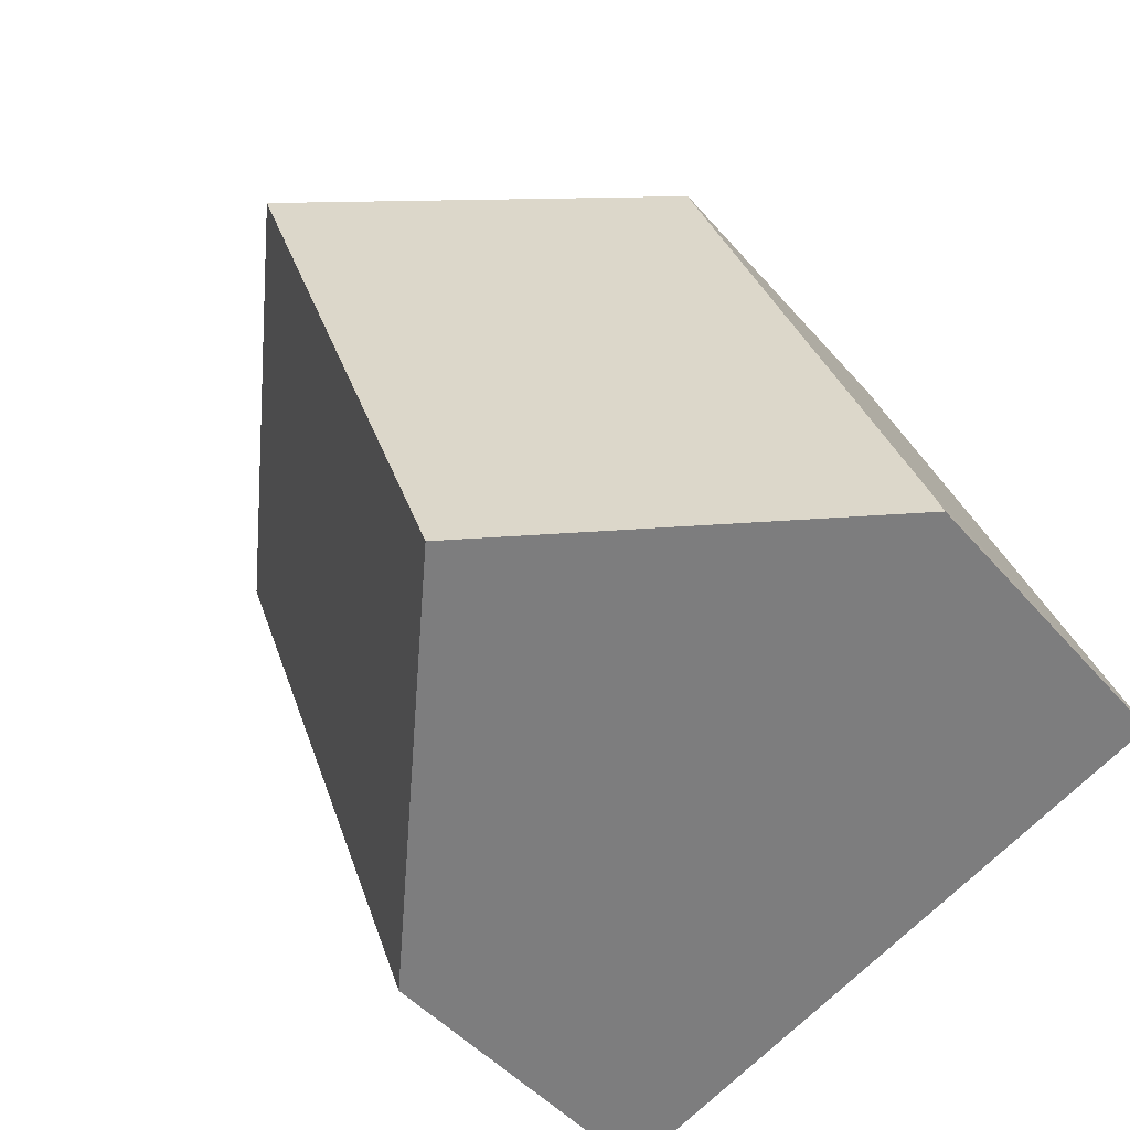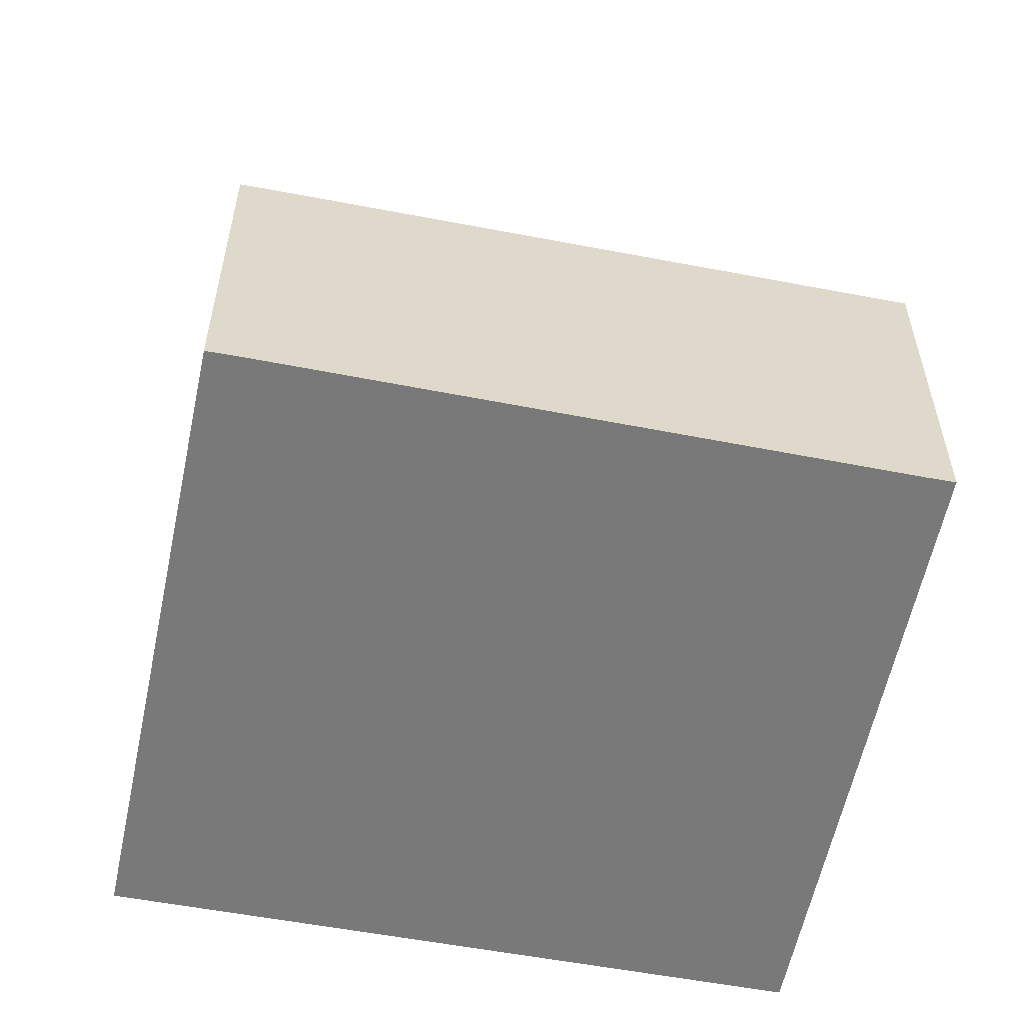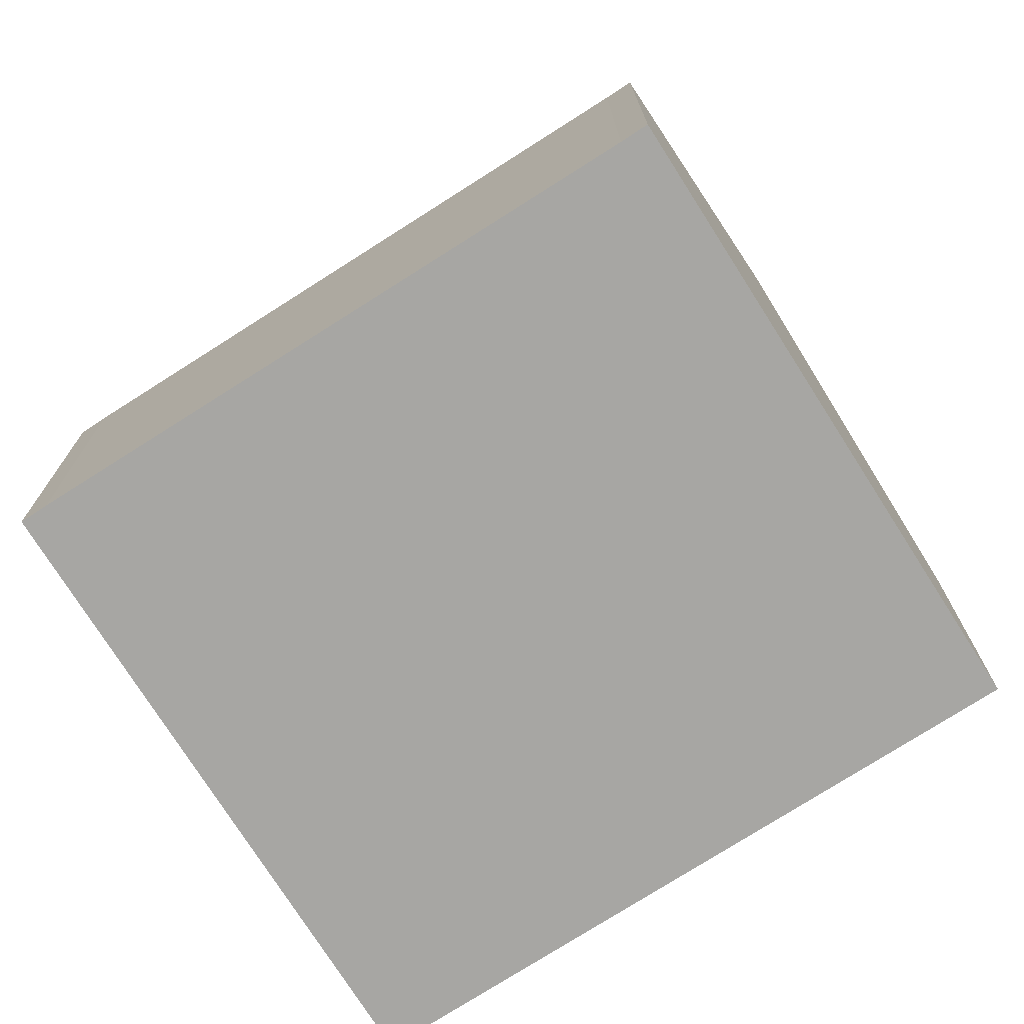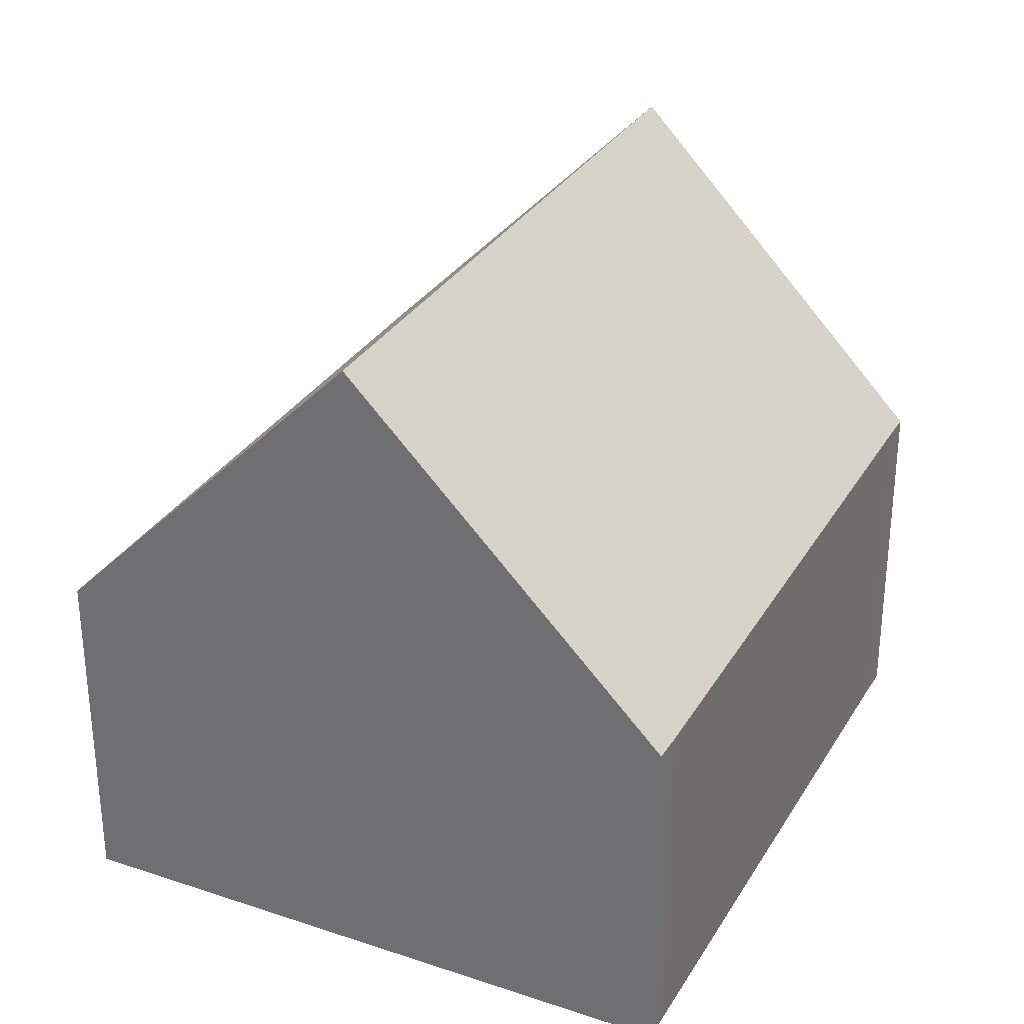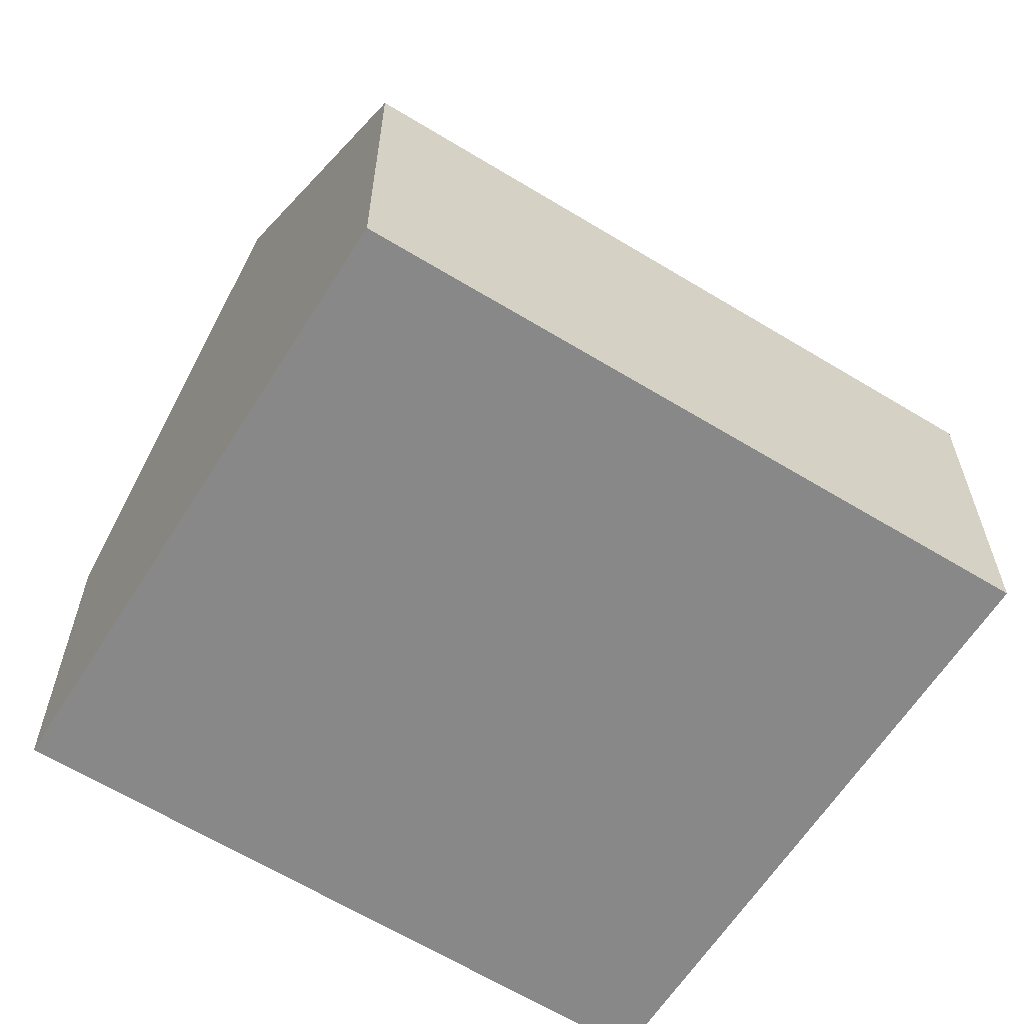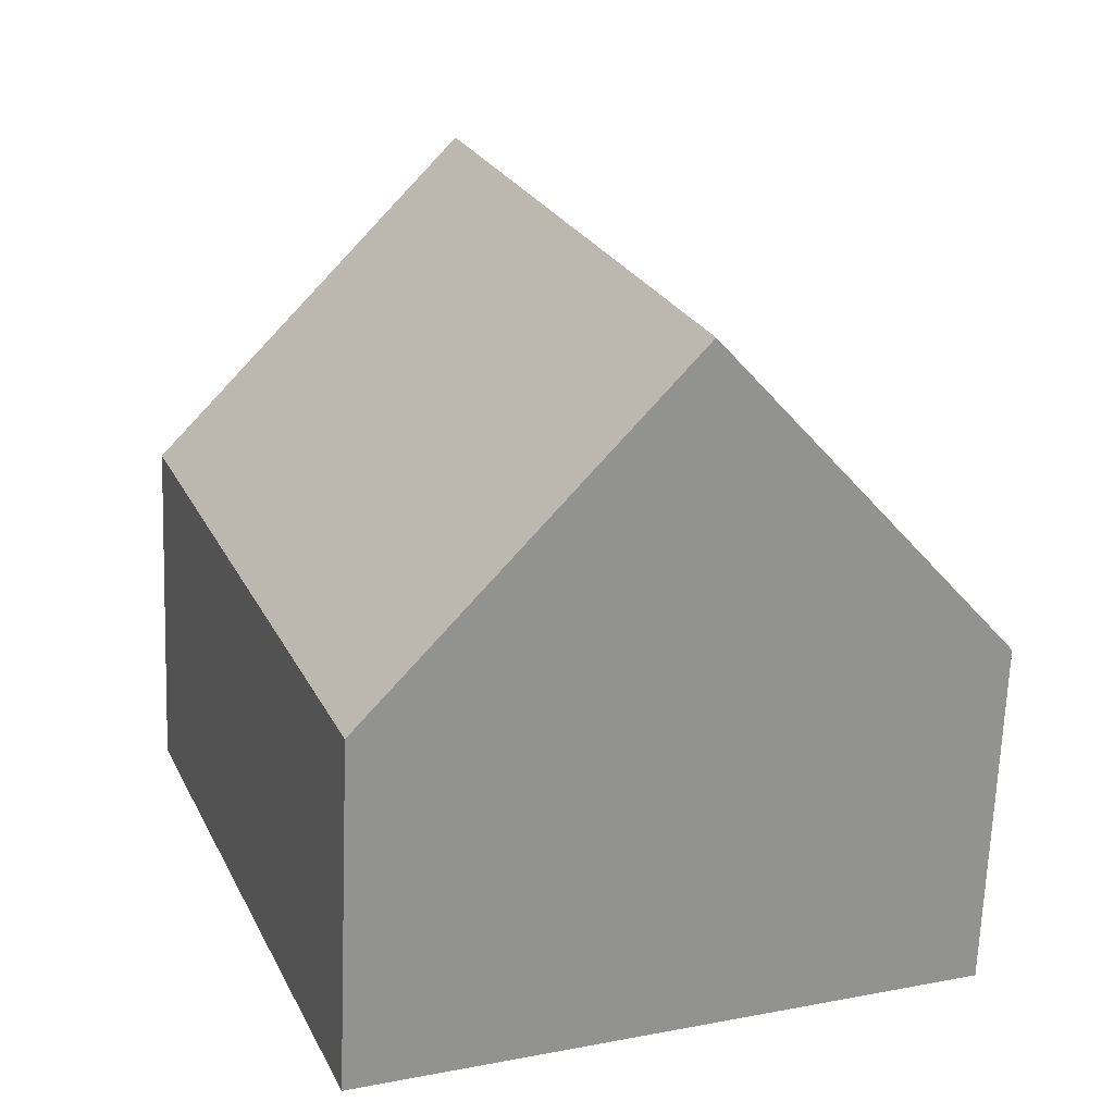
<metadata>
{"format":"obj","ext":"obj","renderer":"f3d","projection":"perspective","resolution":1024,"background":"white","views":[{"elev":-45.8,"azim":-142.2,"up":"+Z"},{"elev":-57.8,"azim":-80.7,"up":"+Y"},{"elev":-74.2,"azim":-36.8,"up":"+Y"},{"elev":31.5,"azim":-133.3,"up":"+Y"},{"elev":-62.7,"azim":78.6,"up":"+Y"},{"elev":-67.3,"azim":177.8,"up":"+Z"}]}
</metadata>
<code>
v  4.126 9.31 -1.603
v  11.55 4.803 5.784
v  8.235 4.803 -3.199
v  7.429 9.31 7.341
v  0 4.785 2.93e-16
v  0.133 4.781 0.372
v  3.218 4.856 8.512
v  3.351 4.853 8.88
v  0 0 0
v  4.126 9.816e-17 -1.603
v  8.235 1.959e-16 -3.199
v  0.133 -2.278e-17 0.372
v  3.218 -5.212e-16 8.512
v  3.351 -5.437e-16 8.88
v  7.429 -4.495e-16 7.341
v  11.55 -3.542e-16 5.784
g defaultobject
f 1 2 3
f 2 1 4
f 5 4 1
f 4 5 6
f 4 6 7
f 4 7 8
f 3 5 1
f 5 3 9
f 9 3 10
f 10 3 11
f 9 6 5
f 6 9 12
f 12 7 6
f 7 12 13
f 7 13 8
f 8 13 14
f 8 2 4
f 2 8 14
f 2 14 15
f 2 15 16
f 16 3 2
f 3 16 11
f 13 15 14
f 15 13 12
f 15 12 16
f 16 12 11
f 11 12 9
f 11 9 10

</code>
